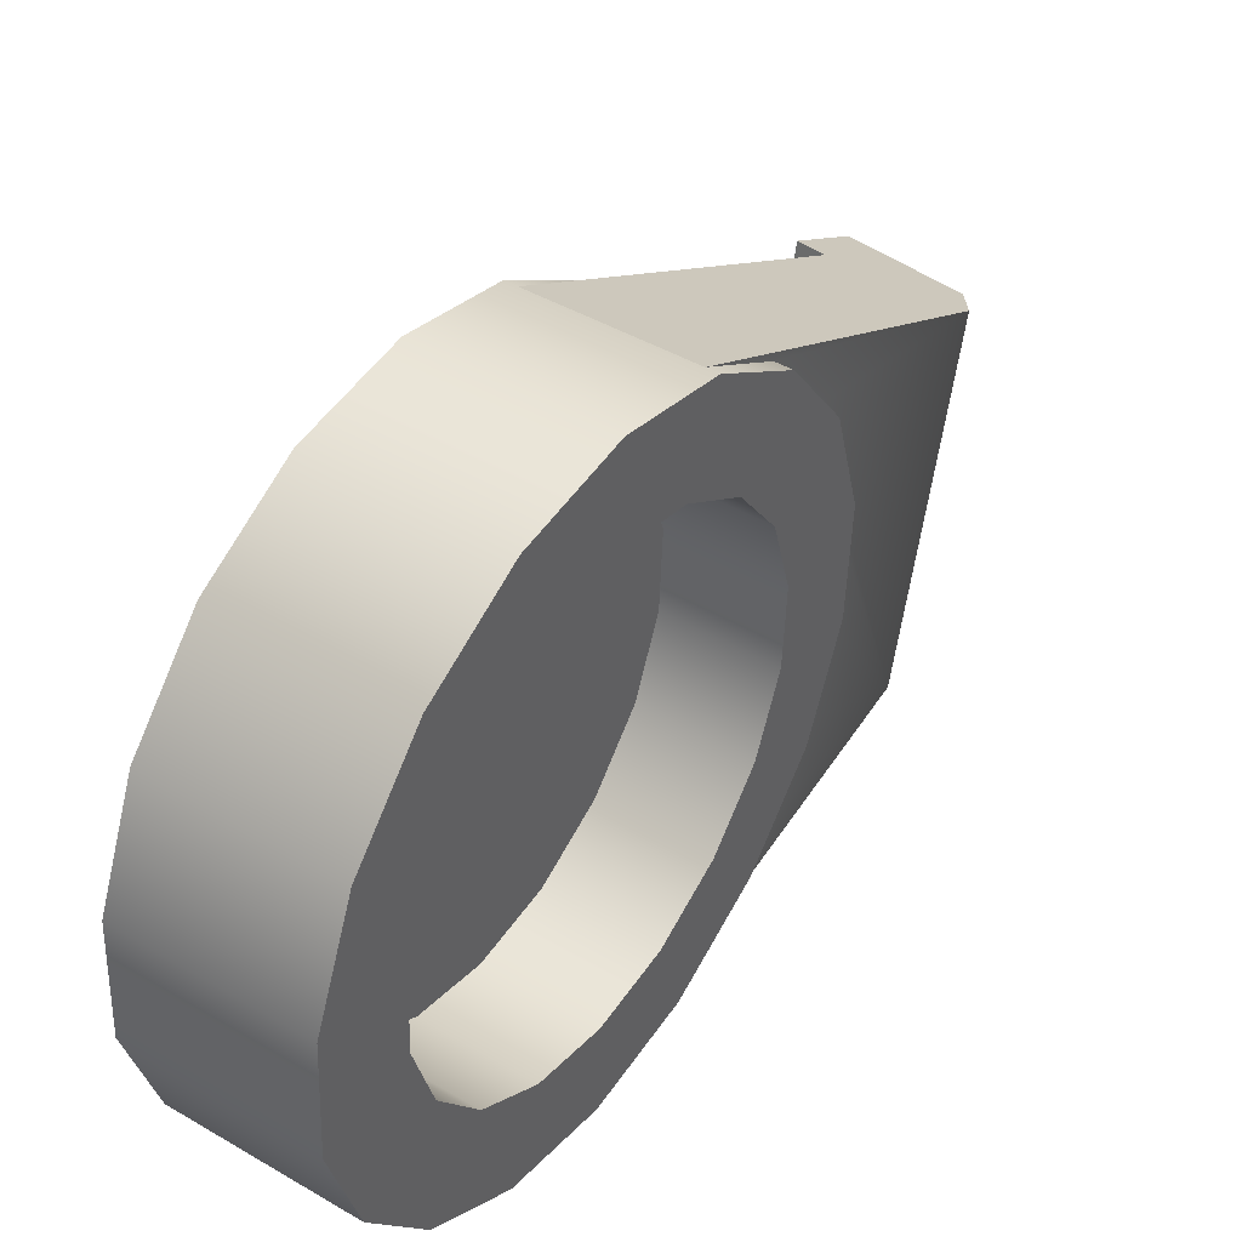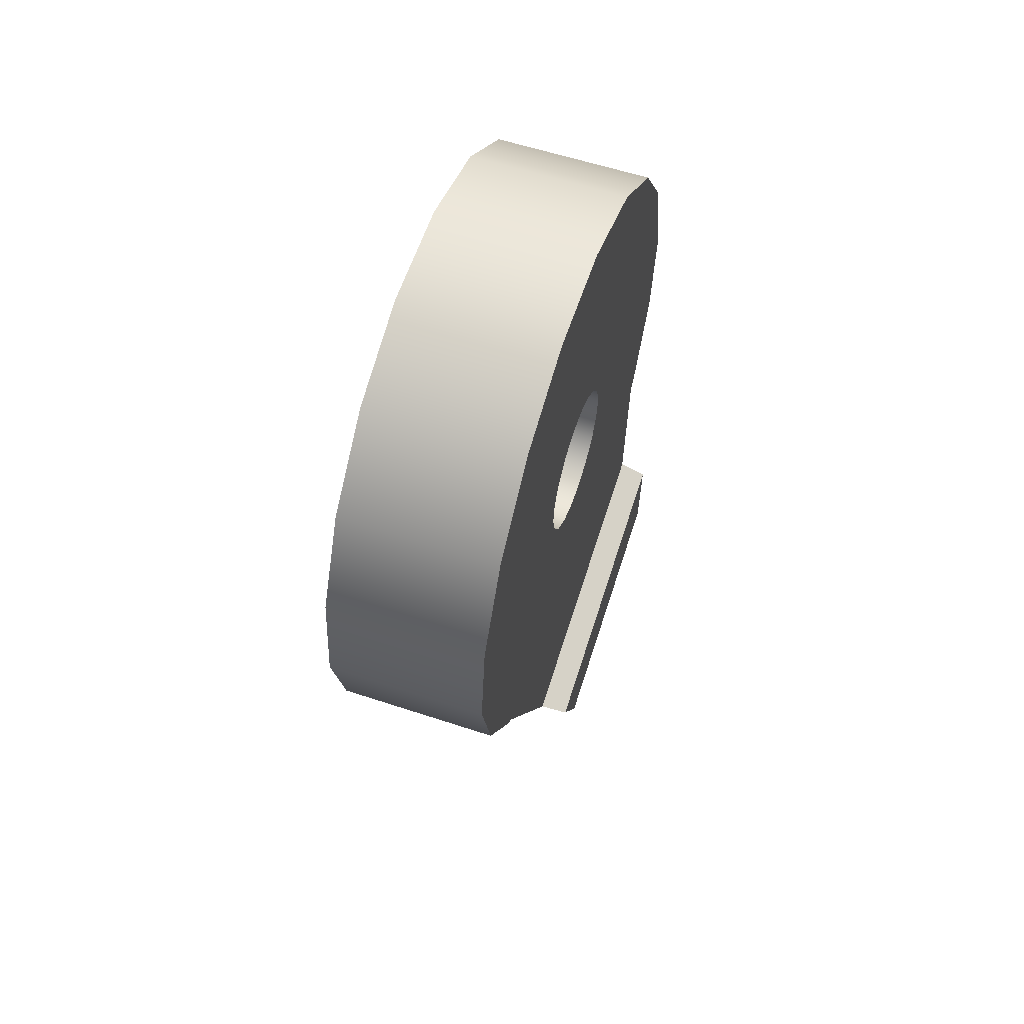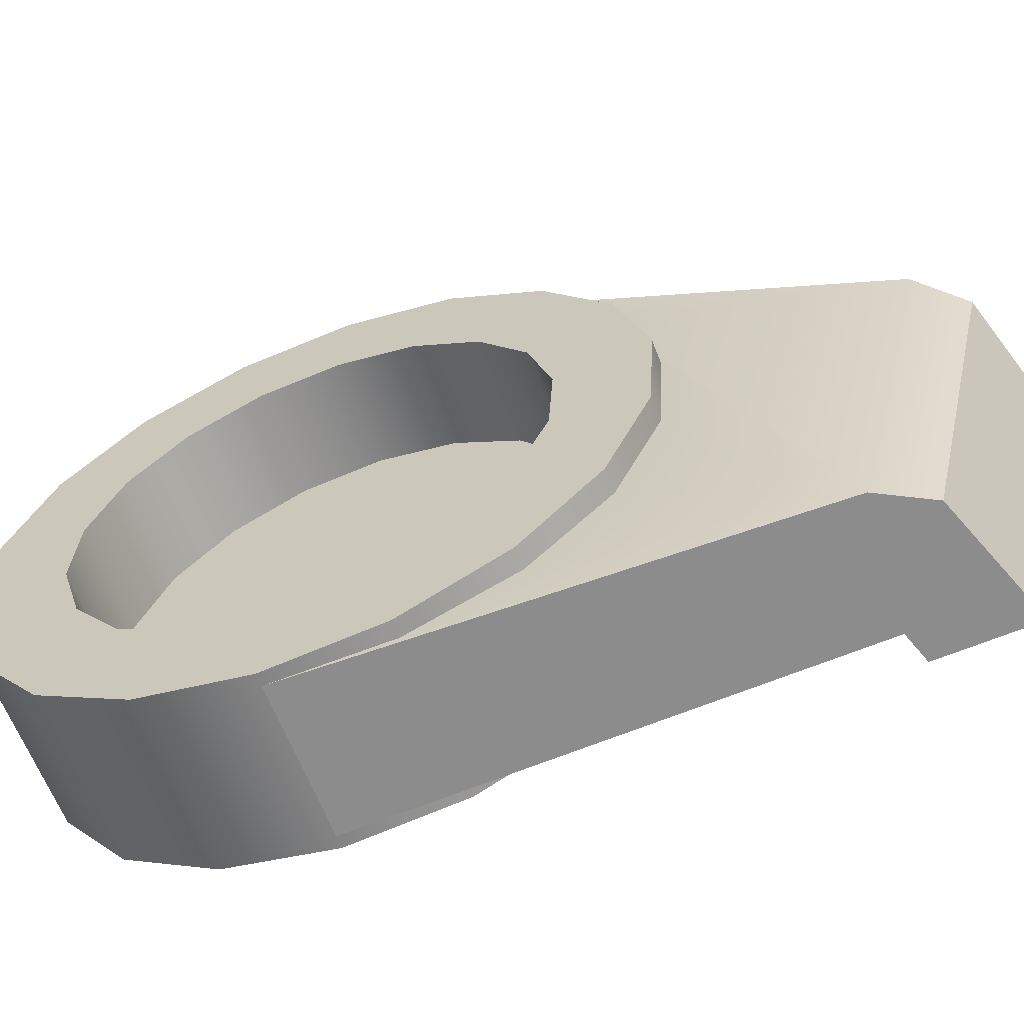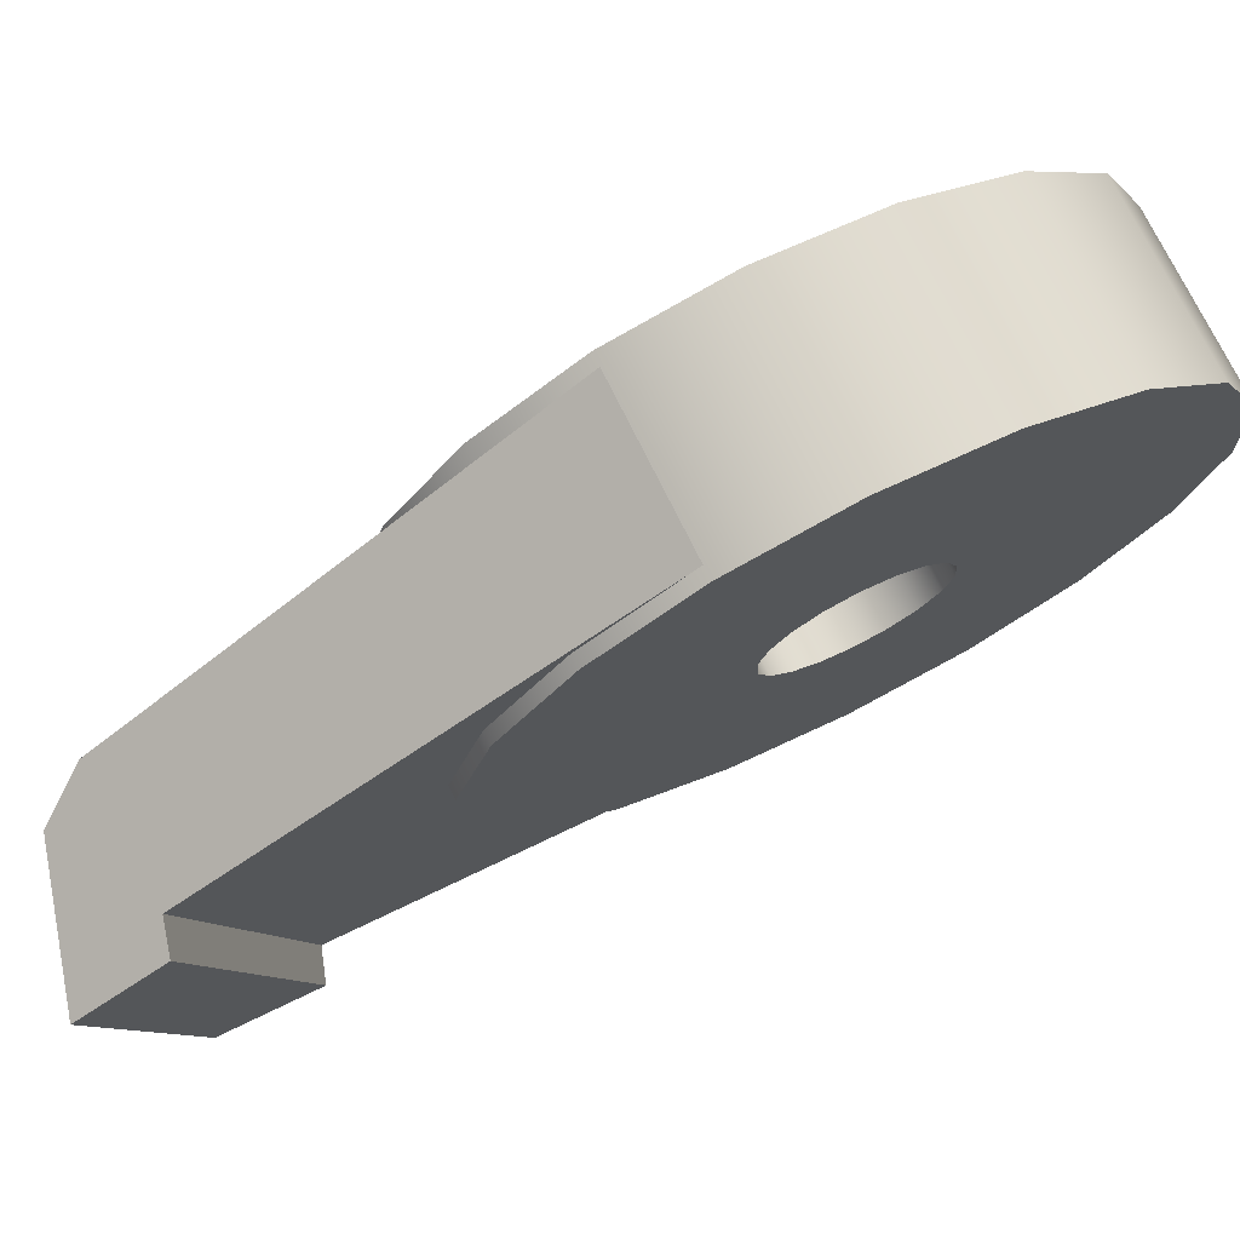
<metadata>
{"format":"obj","ext":"obj","renderer":"f3d","projection":"perspective","resolution":1024,"background":"white","views":[{"elev":44.5,"azim":-145.8,"up":"+Z"},{"elev":59.0,"azim":18.8,"up":"+Y"},{"elev":-62.7,"azim":-69.1,"up":"+Z"},{"elev":74.6,"azim":63.8,"up":"+Z"}]}
</metadata>
<code>
o mesh12/mesh12-geometry#mesh12-geometry
v -0.01414 0.5123 -0.1983
v -0.01974 0.5123 -0.1983
v -0.01414 0.5136 -0.1939
v -0.0197 0.5125 -0.2029
v -0.01984 0.5136 -0.1939
v -0.01414 0.5069 -0.2119
v -0.01365 0.5136 -0.1939
v -0.01414 0.5125 -0.2029
v -0.01934 0.5065 -0.2119
v -0.02069 0.5125 -0.2029
v -0.01414 0.5164 -0.1902
v -0.02069 0.5123 -0.1983
v -0.01414 0.5034 -0.1974
v -0.01365 0.5123 -0.1983
v -0.01365 0.5164 -0.1902
v -0.01974 0.5144 -0.2071
v -0.02069 0.5144 -0.2071
v -0.02001 0.5164 -0.1902
v -0.02069 0.5136 -0.1939
v -0.01934 0.5031 -0.1976
v -0.01287 0.5064 -0.2119
v -0.01414 0.5144 -0.2071
v -0.01365 0.5144 -0.2071
v -0.01365 0.5175 -0.2105
v -0.01365 0.5125 -0.2029
v -0.01984 0.5175 -0.2105
v -0.0202 0.5202 -0.1877
v -0.01414 0.5202 -0.1877
v -0.01816 0.5044 -0.2118
v -0.01287 0.5031 -0.1976
v -0.01414 0.5175 -0.2105
v -0.01365 0.5216 -0.2125
v -0.02069 0.5175 -0.2105
v -0.02001 0.5216 -0.2125
v -0.02069 0.5164 -0.1902
v -0.01365 0.5202 -0.1877
v -0.0202 0.5262 -0.2131
v -0.01816 0.5013 -0.1986
v -0.01287 0.5025 -0.2117
v -0.01414 0.5216 -0.2125
v -0.02069 0.5202 -0.1877
v -0.02069 0.5247 -0.1867
v -0.02069 0.5161 -0.1988
v -0.02069 0.5162 -0.202
v -0.01287 0.4996 -0.1996
v -0.01414 0.5262 -0.2131
v -0.01365 0.5221 -0.2006
v -0.02069 0.5216 -0.2125
v -0.02069 0.517 -0.1956
v -0.01365 0.5247 -0.1867
v -0.02069 0.5175 -0.205
v -0.02069 0.5307 -0.212
v -0.01365 0.5221 -0.1995
v -0.01365 0.5262 -0.2131
v -0.02069 0.5262 -0.2131
v -0.02069 0.519 -0.193
v -0.02069 0.5217 -0.1912
v -0.01625 0.517 -0.1956
v -0.01625 0.5161 -0.1988
v -0.02069 0.5292 -0.1872
v -0.01625 0.5162 -0.202
v -0.01625 0.5221 -0.2006
v -0.01365 0.5226 -0.2017
v -0.02069 0.5227 -0.2089
v -0.02069 0.5198 -0.2074
v -0.01625 0.519 -0.193
v -0.02069 0.5249 -0.1904
v -0.01365 0.5292 -0.1872
v -0.02069 0.5281 -0.1908
v -0.01365 0.5224 -0.1984
v -0.01625 0.5175 -0.205
v -0.02069 0.526 -0.2093
v -0.01365 0.5307 -0.212
v -0.01625 0.5226 -0.2017
v -0.01625 0.5221 -0.1995
v -0.01365 0.5234 -0.2026
v -0.01625 0.5217 -0.1912
v -0.01625 0.5198 -0.2074
v -0.01365 0.5333 -0.1893
v -0.01365 0.5264 -0.1966
v -0.02069 0.5311 -0.1923
v -0.01365 0.5231 -0.1974
v -0.02069 0.5292 -0.2085
v -0.01365 0.5256 -0.2032
v -0.02069 0.5345 -0.2095
v -0.01662 0.5226 -0.2017
v -0.01625 0.5227 -0.2089
v -0.01662 0.5221 -0.2006
v -0.01625 0.5234 -0.2026
v -0.01365 0.5245 -0.2031
v -0.01625 0.5249 -0.1904
v -0.01365 0.5345 -0.2095
v -0.02069 0.5333 -0.1893
v -0.01365 0.5252 -0.1965
v -0.01365 0.5274 -0.1972
v -0.01625 0.5311 -0.1923
v -0.01365 0.5241 -0.1968
v -0.01625 0.5224 -0.1984
v -0.02069 0.5319 -0.2067
v -0.01625 0.526 -0.2093
v -0.01365 0.5268 -0.203
v -0.01662 0.5234 -0.2026
v -0.01662 0.5221 -0.1995
v -0.01625 0.5281 -0.1908
v -0.01365 0.5372 -0.2058
v -0.02069 0.5365 -0.1926
v -0.01625 0.5264 -0.1966
v -0.01365 0.5282 -0.198
v -0.02069 0.5333 -0.1947
v -0.01625 0.5241 -0.1968
v -0.01625 0.5231 -0.1974
v -0.01625 0.5292 -0.2085
v -0.01625 0.5268 -0.203
v -0.01365 0.5277 -0.2023
v -0.01625 0.5256 -0.2032
v -0.02069 0.5339 -0.2041
v -0.01662 0.5224 -0.1984
v -0.01625 0.5245 -0.2031
v -0.01365 0.5287 -0.1991
v -0.01365 0.5365 -0.1926
v -0.02069 0.5346 -0.1977
v -0.01625 0.5252 -0.1965
v -0.01625 0.5282 -0.198
v -0.01625 0.5274 -0.1972
v -0.01625 0.5333 -0.1947
v -0.01625 0.5319 -0.2067
v -0.01625 0.5277 -0.2023
v -0.01365 0.5284 -0.2014
v -0.02069 0.5348 -0.201
v -0.01625 0.5339 -0.2041
v -0.02069 0.5372 -0.2058
v -0.01662 0.5231 -0.1974
v -0.01662 0.5245 -0.2031
v -0.01365 0.5288 -0.2003
v -0.01365 0.5386 -0.2014
v -0.02069 0.5383 -0.1968
v -0.01662 0.5264 -0.1966
v -0.01625 0.5287 -0.1991
v -0.01662 0.5241 -0.1968
v -0.01662 0.5252 -0.1965
v -0.01625 0.5288 -0.2003
v -0.01662 0.5277 -0.2023
v -0.01662 0.5268 -0.203
v -0.01662 0.5256 -0.2032
v -0.01625 0.5348 -0.201
v -0.01365 0.5383 -0.1968
v -0.02069 0.5386 -0.2014
v -0.01662 0.5282 -0.198
v -0.01662 0.5287 -0.1991
v -0.01662 0.5274 -0.1972
v -0.01625 0.5346 -0.1977
v -0.01625 0.5284 -0.2014
v -0.01662 0.5288 -0.2003
v -0.01662 0.5284 -0.2014
f 1 2 3
f 3 2 1
f 2 1 4
f 4 1 2
f 5 3 2
f 2 3 5
f 1 3 6
f 6 3 1
f 3 1 7
f 7 1 3
f 8 4 1
f 1 4 8
f 4 9 2
f 2 9 4
f 4 2 10
f 10 2 4
f 3 5 11
f 11 5 3
f 2 5 12
f 12 5 2
f 2 9 5
f 5 9 2
f 6 3 13
f 13 3 6
f 8 1 6
f 6 1 8
f 14 7 1
f 1 7 14
f 7 15 3
f 3 15 7
f 4 16 8
f 8 16 4
f 1 8 14
f 14 8 1
f 4 16 9
f 9 16 4
f 12 10 2
f 2 10 12
f 10 17 4
f 4 17 10
f 18 11 5
f 5 11 18
f 11 13 3
f 3 13 11
f 11 3 15
f 15 3 11
f 19 12 5
f 5 12 19
f 9 20 5
f 5 20 9
f 6 13 21
f 21 13 6
f 8 6 22
f 22 6 8
f 7 14 23
f 23 14 7
f 15 7 24
f 24 7 15
f 16 4 17
f 17 4 16
f 22 8 16
f 16 8 22
f 25 14 8
f 8 14 25
f 26 9 16
f 16 9 26
f 10 12 17
f 17 12 10
f 18 27 11
f 11 27 18
f 5 20 18
f 18 20 5
f 5 18 19
f 19 18 5
f 28 13 11
f 11 13 28
f 11 15 28
f 28 15 11
f 19 17 12
f 12 17 19
f 9 29 20
f 20 29 9
f 30 21 13
f 13 21 30
f 6 21 29
f 29 21 6
f 22 6 31
f 31 6 22
f 8 22 25
f 25 22 8
f 25 23 14
f 14 23 25
f 24 7 23
f 23 7 24
f 32 15 24
f 24 15 32
f 17 33 16
f 16 33 17
f 16 22 26
f 26 22 16
f 34 9 26
f 26 9 34
f 26 16 33
f 33 16 26
f 27 18 20
f 20 18 27
f 18 27 35
f 35 27 18
f 28 11 27
f 27 11 28
f 35 19 18
f 18 19 35
f 28 27 13
f 13 27 28
f 36 28 15
f 15 28 36
f 33 17 19
f 19 17 33
f 9 37 29
f 29 37 9
f 38 20 29
f 29 20 38
f 21 30 39
f 39 30 21
f 13 38 30
f 30 38 13
f 39 29 21
f 21 29 39
f 29 37 6
f 6 37 29
f 31 6 40
f 40 6 31
f 22 31 23
f 23 31 22
f 31 26 22
f 22 26 31
f 23 25 22
f 22 25 23
f 24 23 31
f 31 23 24
f 36 15 32
f 32 15 36
f 24 31 32
f 32 31 24
f 37 9 34
f 34 9 37
f 34 26 40
f 40 26 34
f 26 33 34
f 34 33 26
f 20 38 27
f 27 38 20
f 41 35 27
f 27 35 41
f 27 28 42
f 42 28 27
f 35 43 19
f 19 43 35
f 38 13 27
f 27 13 38
f 28 36 42
f 42 36 28
f 44 33 19
f 19 33 44
f 29 39 38
f 38 39 29
f 45 39 30
f 30 39 45
f 45 30 38
f 38 30 45
f 46 6 37
f 37 6 46
f 46 40 6
f 6 40 46
f 31 40 26
f 26 40 31
f 40 32 31
f 31 32 40
f 47 36 32
f 32 36 47
f 34 40 37
f 37 40 34
f 34 48 37
f 37 48 34
f 48 34 33
f 33 34 48
f 41 49 35
f 35 49 41
f 41 27 42
f 42 27 41
f 49 43 35
f 35 43 49
f 44 19 43
f 43 19 44
f 50 42 36
f 36 42 50
f 51 33 44
f 44 33 51
f 45 38 39
f 39 38 45
f 46 37 40
f 40 37 46
f 37 52 46
f 46 52 37
f 40 46 32
f 32 46 40
f 47 53 36
f 36 53 47
f 54 47 32
f 32 47 54
f 55 37 48
f 48 37 55
f 48 33 51
f 51 33 48
f 56 49 41
f 41 49 56
f 42 57 41
f 41 57 42
f 49 58 43
f 43 58 49
f 43 59 44
f 44 59 43
f 42 50 60
f 60 50 42
f 50 36 53
f 53 36 50
f 44 61 51
f 51 61 44
f 55 52 37
f 37 52 55
f 46 52 54
f 54 52 46
f 54 32 46
f 46 32 54
f 47 62 53
f 53 62 47
f 63 47 54
f 54 47 63
f 55 48 64
f 64 48 55
f 65 48 51
f 51 48 65
f 56 66 49
f 49 66 56
f 57 56 41
f 41 56 57
f 67 57 42
f 42 57 67
f 58 49 66
f 66 49 58
f 59 43 58
f 58 43 59
f 61 44 59
f 59 44 61
f 68 60 50
f 50 60 68
f 60 69 42
f 42 69 60
f 70 50 53
f 53 50 70
f 71 51 61
f 61 51 71
f 52 55 72
f 72 55 52
f 73 54 52
f 52 54 73
f 62 47 74
f 74 47 62
f 75 53 62
f 62 53 75
f 63 74 47
f 47 74 63
f 76 63 54
f 54 63 76
f 64 48 65
f 65 48 64
f 72 55 64
f 64 55 72
f 51 71 65
f 65 71 51
f 56 57 66
f 66 57 56
f 57 67 77
f 77 67 57
f 69 67 42
f 42 67 69
f 66 78 58
f 58 78 66
f 58 71 59
f 59 71 58
f 61 59 71
f 71 59 61
f 68 79 60
f 60 79 68
f 68 50 80
f 80 50 68
f 81 69 60
f 60 69 81
f 82 50 70
f 70 50 82
f 53 75 70
f 70 75 53
f 83 52 72
f 72 52 83
f 73 84 54
f 54 84 73
f 52 85 73
f 73 85 52
f 74 62 86
f 86 62 74
f 62 74 87
f 87 74 62
f 62 75 88
f 88 75 62
f 75 62 66
f 66 62 75
f 74 63 89
f 89 63 74
f 76 89 63
f 63 89 76
f 90 76 54
f 54 76 90
f 64 65 87
f 87 65 64
f 64 87 72
f 72 87 64
f 78 65 71
f 71 65 78
f 77 66 57
f 57 66 77
f 91 77 67
f 67 77 91
f 67 69 91
f 91 69 67
f 87 78 66
f 66 78 87
f 78 71 58
f 58 71 78
f 79 68 92
f 92 68 79
f 93 60 79
f 79 60 93
f 80 50 94
f 94 50 80
f 95 68 80
f 80 68 95
f 81 96 69
f 69 96 81
f 93 81 60
f 60 81 93
f 97 50 82
f 82 50 97
f 70 98 82
f 82 98 70
f 98 70 75
f 75 70 98
f 99 52 83
f 83 52 99
f 72 100 83
f 83 100 72
f 101 84 73
f 73 84 101
f 84 90 54
f 54 90 84
f 85 52 99
f 99 52 85
f 92 73 85
f 85 73 92
f 88 86 62
f 62 86 88
f 86 102 74
f 74 102 86
f 100 87 74
f 74 87 100
f 62 87 66
f 66 87 62
f 103 88 75
f 75 88 103
f 77 75 66
f 66 75 77
f 89 74 102
f 102 74 89
f 89 100 74
f 74 100 89
f 76 90 89
f 89 90 76
f 78 87 65
f 65 87 78
f 100 72 87
f 87 72 100
f 91 98 77
f 77 98 91
f 104 91 69
f 69 91 104
f 92 68 73
f 73 68 92
f 105 79 92
f 92 79 105
f 93 79 106
f 106 79 93
f 94 50 97
f 97 50 94
f 80 94 107
f 107 94 80
f 108 68 95
f 95 68 108
f 80 107 95
f 95 107 80
f 81 109 96
f 96 109 81
f 104 69 96
f 96 69 104
f 109 81 93
f 93 81 109
f 97 82 110
f 110 82 97
f 111 82 98
f 98 82 111
f 75 98 103
f 103 98 75
f 98 75 77
f 77 75 98
f 83 112 99
f 99 112 83
f 112 83 100
f 100 83 112
f 101 113 84
f 84 113 101
f 114 101 73
f 73 101 114
f 84 115 90
f 90 115 84
f 116 85 99
f 99 85 116
f 92 85 105
f 105 85 92
f 88 103 86
f 86 103 88
f 102 86 117
f 117 86 102
f 89 102 118
f 118 102 89
f 118 100 89
f 89 100 118
f 118 89 90
f 90 89 118
f 111 98 91
f 91 98 111
f 104 107 91
f 91 107 104
f 73 68 119
f 119 68 73
f 120 79 105
f 105 79 120
f 120 106 79
f 79 106 120
f 106 121 93
f 93 121 106
f 94 97 122
f 122 97 94
f 122 107 94
f 94 107 122
f 119 68 108
f 108 68 119
f 108 95 123
f 123 95 108
f 124 95 107
f 107 95 124
f 125 96 109
f 109 96 125
f 96 126 104
f 104 126 96
f 121 109 93
f 93 109 121
f 111 110 82
f 82 110 111
f 110 122 97
f 97 122 110
f 98 111 117
f 117 111 98
f 117 103 98
f 98 103 117
f 126 99 112
f 112 99 126
f 112 100 115
f 115 100 112
f 113 101 127
f 127 101 113
f 115 84 113
f 113 84 115
f 114 127 101
f 101 127 114
f 128 114 73
f 73 114 128
f 118 90 115
f 115 90 118
f 129 85 116
f 116 85 129
f 116 99 130
f 130 99 116
f 131 105 85
f 85 105 131
f 117 86 103
f 103 86 117
f 132 102 117
f 117 102 132
f 133 118 102
f 102 118 133
f 115 100 118
f 118 100 115
f 110 111 91
f 91 111 110
f 124 107 104
f 104 107 124
f 107 122 91
f 91 122 107
f 119 134 73
f 73 134 119
f 135 120 105
f 105 120 135
f 106 120 136
f 136 120 106
f 131 121 106
f 106 121 131
f 107 137 122
f 122 137 107
f 119 108 138
f 138 108 119
f 124 123 95
f 95 123 124
f 123 138 108
f 108 138 123
f 107 124 137
f 137 124 107
f 125 130 96
f 96 130 125
f 109 121 125
f 125 121 109
f 130 126 96
f 96 126 130
f 104 126 138
f 138 126 104
f 110 139 111
f 111 139 110
f 122 140 110
f 110 140 122
f 122 110 91
f 91 110 122
f 132 117 111
f 111 117 132
f 126 130 99
f 99 130 126
f 126 112 141
f 141 112 126
f 113 112 115
f 115 112 113
f 127 113 142
f 142 113 127
f 127 112 113
f 113 112 127
f 113 115 143
f 143 115 113
f 114 128 127
f 127 128 114
f 134 128 73
f 73 128 134
f 115 118 144
f 144 118 115
f 131 85 129
f 129 85 131
f 129 116 145
f 145 116 129
f 130 145 116
f 116 145 130
f 105 131 135
f 135 131 105
f 133 102 132
f 132 102 133
f 133 144 118
f 118 144 133
f 123 124 104
f 104 124 123
f 134 119 141
f 141 119 134
f 146 120 135
f 135 120 146
f 146 136 120
f 120 136 146
f 136 147 106
f 106 147 136
f 121 131 129
f 129 131 121
f 147 131 106
f 106 131 147
f 140 122 137
f 137 122 140
f 138 141 119
f 119 141 138
f 123 148 124
f 124 148 123
f 138 149 123
f 123 149 138
f 138 123 104
f 104 123 138
f 150 137 124
f 124 137 150
f 145 130 125
f 125 130 145
f 151 125 121
f 121 125 151
f 138 126 141
f 141 126 138
f 139 110 140
f 140 110 139
f 132 111 139
f 139 111 132
f 141 112 152
f 152 112 141
f 143 142 113
f 113 142 143
f 127 142 152
f 152 142 127
f 152 112 127
f 127 112 152
f 144 143 115
f 115 143 144
f 152 127 128
f 128 127 152
f 128 134 152
f 152 134 128
f 145 151 129
f 129 151 145
f 147 135 131
f 131 135 147
f 139 133 132
f 132 133 139
f 144 133 139
f 139 133 144
f 141 152 134
f 134 152 141
f 135 147 146
f 146 147 135
f 136 146 147
f 147 146 136
f 121 129 151
f 151 129 121
f 137 143 140
f 140 143 137
f 141 153 138
f 138 153 141
f 148 123 149
f 149 123 148
f 150 124 148
f 148 124 150
f 149 138 153
f 153 138 149
f 150 142 137
f 137 142 150
f 151 145 125
f 125 145 151
f 140 144 139
f 139 144 140
f 152 154 141
f 141 154 152
f 142 143 137
f 137 143 142
f 154 152 142
f 142 152 154
f 143 144 140
f 140 144 143
f 153 141 154
f 154 141 153
f 149 153 148
f 148 153 149
f 148 154 150
f 150 154 148
f 154 142 150
f 150 142 154
f 153 154 148
f 148 154 153

</code>
